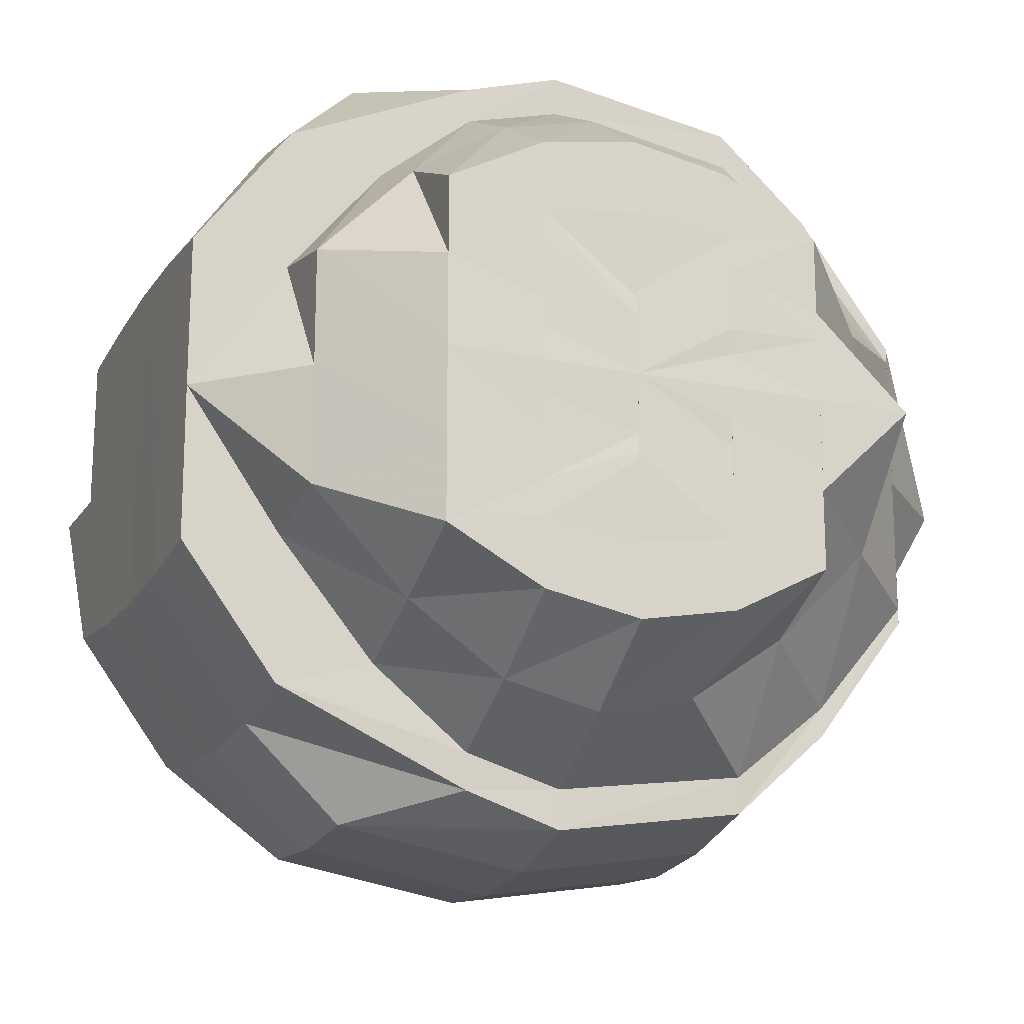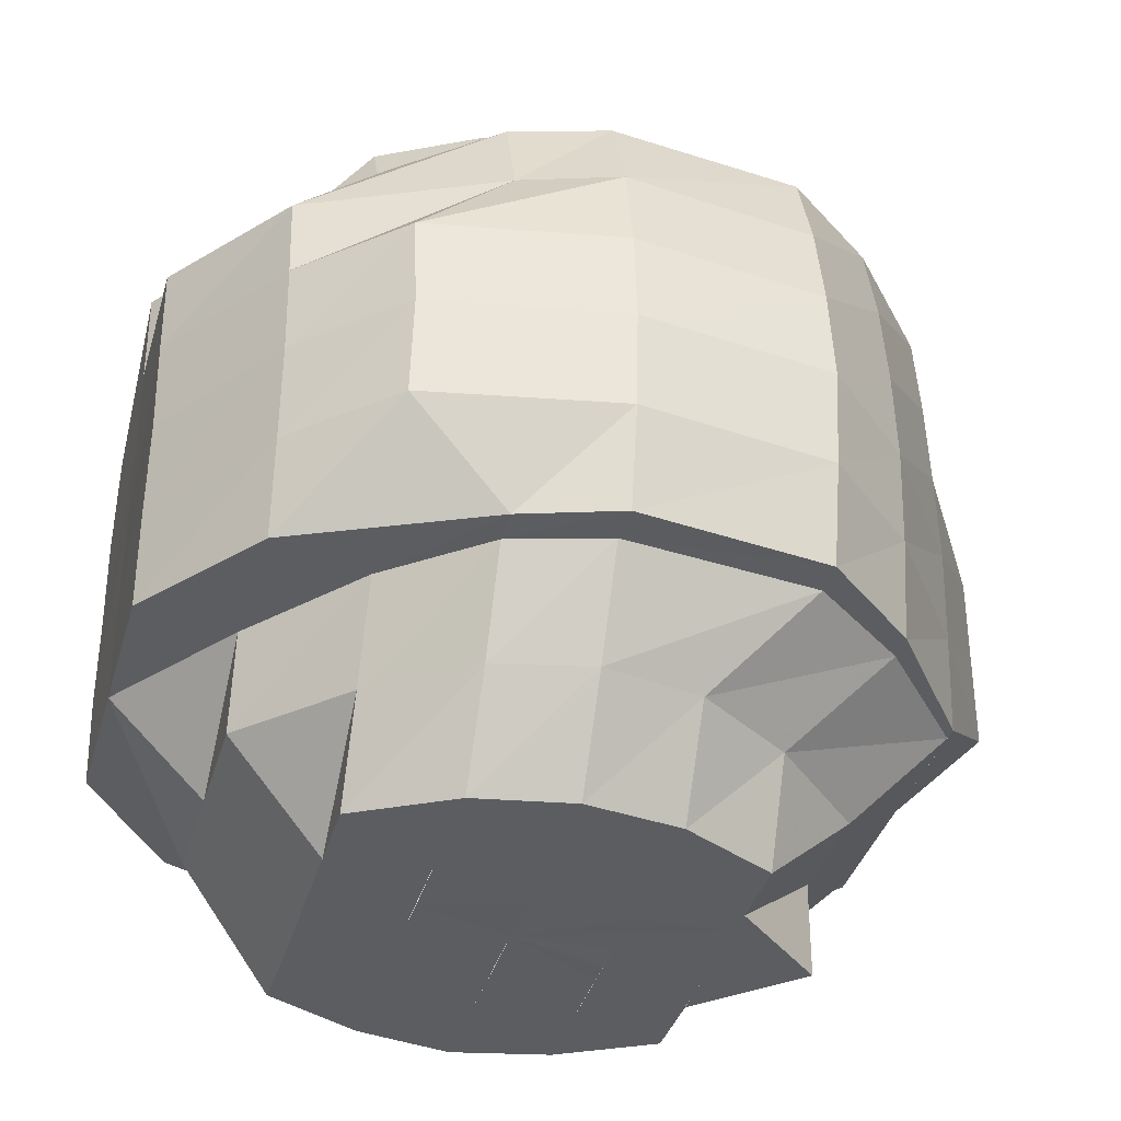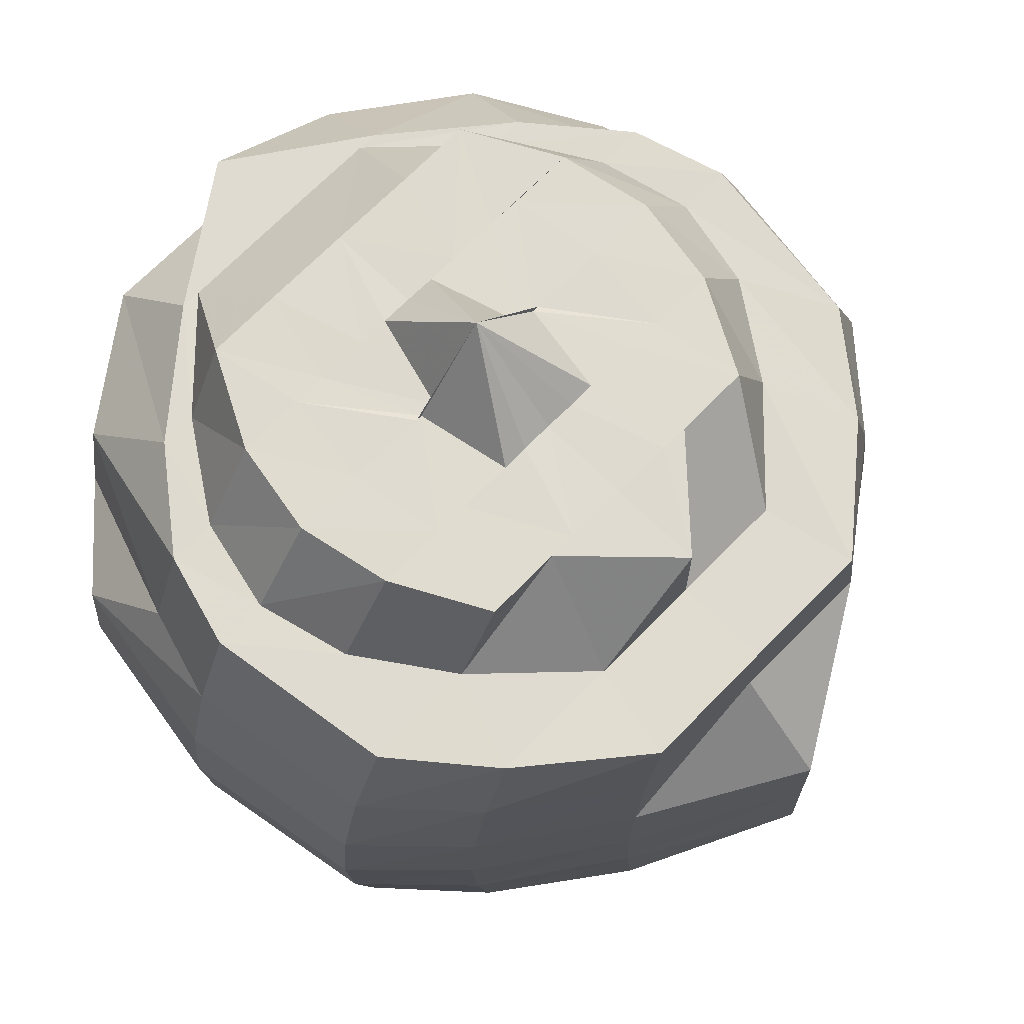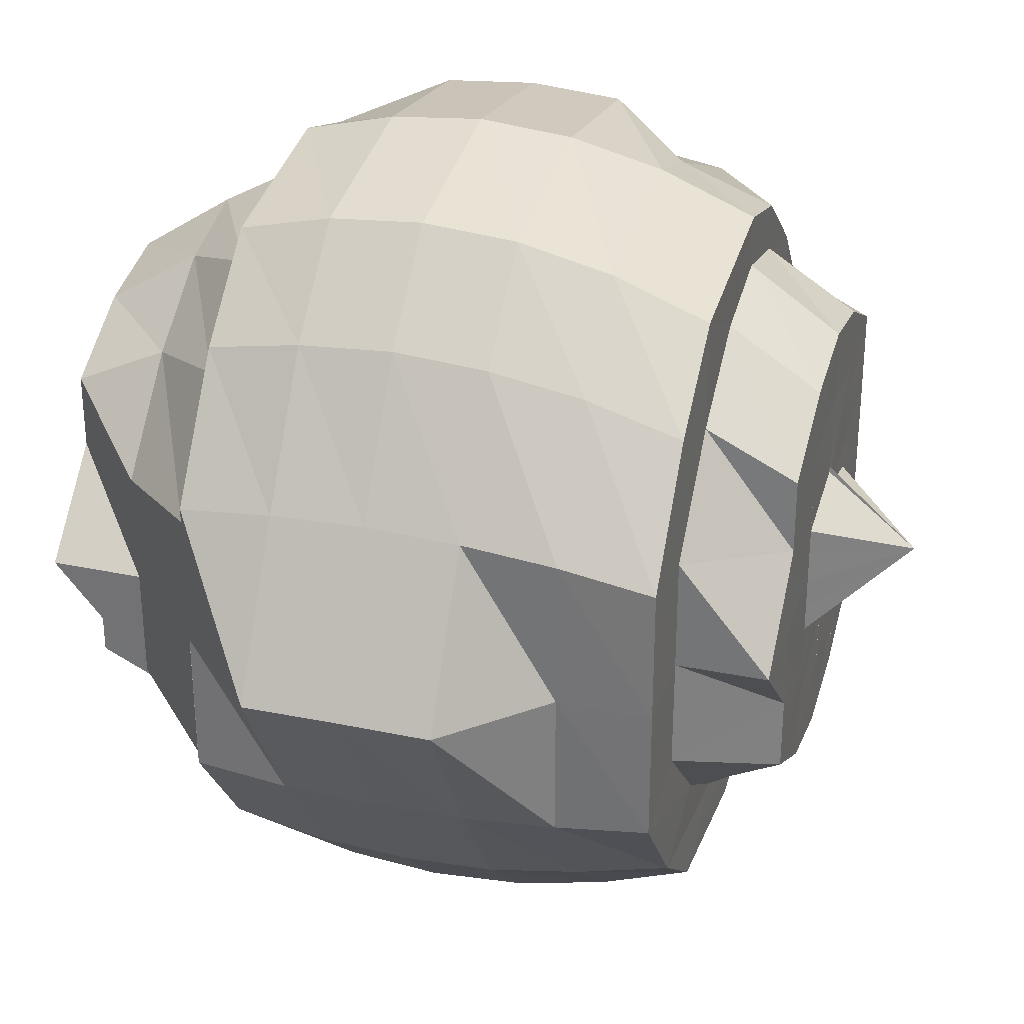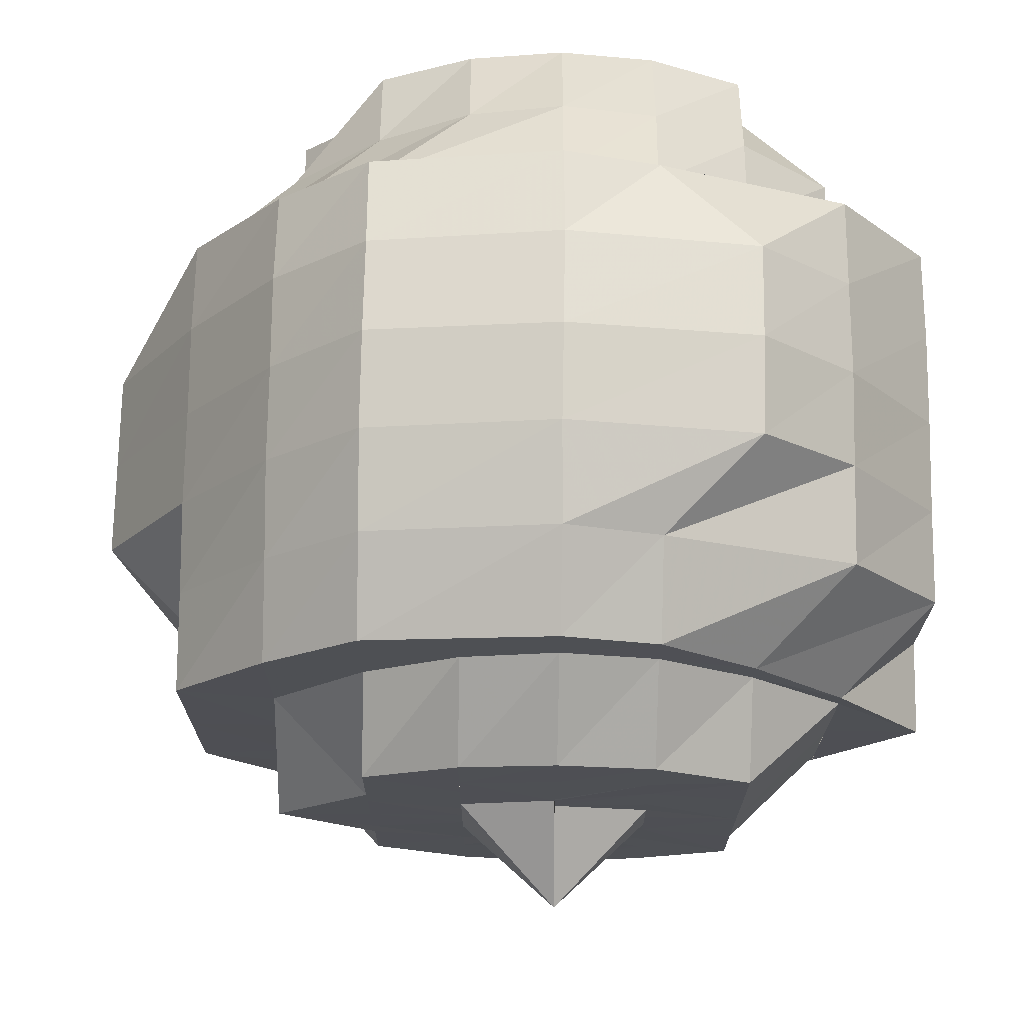
<metadata>
{"format":"obj","ext":"obj","renderer":"f3d","projection":"perspective","resolution":1024,"background":"white","views":[{"elev":-18.1,"azim":-22.3,"up":"+Z"},{"elev":-36.1,"azim":-15.2,"up":"+Y"},{"elev":70.0,"azim":44.5,"up":"+Y"},{"elev":30.6,"azim":106.7,"up":"+Z"},{"elev":71.6,"azim":-179.3,"up":"+Z"}]}
</metadata>
<code>
o 21000
v 2224 1873 7.713
v 2224 1873 7.717
v 2224 1873 7.713
v 2224 1873 7.713
v 2224 1873 7.707
v 2224 1873 7.71
v 2224 1873 7.701
v 2224 1873 7.696
v 2224 1873 7.707
v 2224 1873 7.69
v 2224 1873 7.72
v 2224 1873 7.713
v 2224 1873 7.723
v 2224 1873 7.713
v 2224 1873 7.704
v 2224 1873 7.72
v 2224 1873 7.726
v 2224 1873 7.723
v 2224 1873 7.701
v 2224 1873 7.721
v 2224 1873 7.731
v 2224 1873 7.713
v 2224 1873 7.713
v 2224 1873 7.723
v 2224 1873 7.691
v 2224 1873 7.699
v 2224 1873 7.684
v 2224 1873 7.687
v 2224 1873 7.684
v 2224 1873 7.684
v 2224 1873 7.697
v 2224 1873 7.675
v 2224 1873 7.679
v 2224 1873 7.675
v 2224 1873 7.713
v 2224 1873 7.676
v 2224 1873 7.672
v 2224 1873 7.669
v 2224 1873 7.675
v 2224 1873 7.673
v 2224 1873 7.673
v 2224 1873 7.679
v 2224 1873 7.682
v 2224 1873 7.682
v 2224 1873 7.684
v 2224 1873 7.675
v 2224 1873 7.688
v 2224 1873 7.697
v 2224 1873 7.684
v 2224 1873 7.687
v 2224 1873 7.697
v 2224 1873 7.684
v 2224 1873 7.713
v 2224 1873 7.699
v 2224 1873 7.691
v 2224 1873 7.699
v 2224 1873 7.697
v 2224 1873 7.701
v 2224 1873 7.713
v 2224 1873 7.699
v 2224 1873 7.69
v 2224 1873 7.696
v 2224 1873 7.696
v 2224 1873 7.697
v 2224 1873 7.705
v 2224 1873 7.705
v 2224 1873 7.701
v 2224 1873 7.707
v 2224 1873 7.704
v 2224 1873 7.707
v 2224 1873 7.71
v 2224 1873 7.713
v 2224 1873 7.713
v 2224 1873 7.713
v 2224 1873 7.713
v 2224 1873 7.717
v 2224 1873 7.72
v 2224 1873 7.72
v 2224 1873 7.726
v 2224 1873 7.731
v 2224 1873 7.723
v 2224 1873 7.723
v 2224 1873 7.731
v 2224 1873 7.726
v 2224 1873 7.729
v 2224 1873 7.74
v 2224 1873 7.728
v 2224 1873 7.728
v 2224 1873 7.729
v 2224 1873 7.713
v 2224 1873 7.743
v 2224 1873 7.729
v 2224 1873 7.736
v 2224 1873 7.74
v 2224 1873 7.731
v 2224 1873 7.723
v 2224 1873 7.748
v 2224 1873 7.752
v 2224 1873 7.743
v 2224 1873 7.74
v 2224 1873 7.728
v 2224 1873 7.754
v 2224 1873 7.743
v 2224 1873 7.755
v 2224 1873 7.736
v 2224 1873 7.751
v 2224 1873 7.745
v 2224 1873 7.752
v 2224 1873 7.738
v 2224 1873 7.748
v 2224 1873 7.743
v 2224 1873 7.731
v 2224 1873 7.736
v 2224 1873 7.743
v 2224 1873 7.752
v 2224 1873 7.74
v 2224 1873 7.729
v 2224 1873 7.743
v 2224 1873 7.729
v 2224 1873 7.722
v 2224 1873 7.736
v 2224 1873 7.728
v 2224 1873 7.729
v 2224 1873 7.726
v 2224 1873 7.713
v 2224 1873 7.73
v 2224 1873 7.696
v 2224 1873 7.697
v 2224 1873 7.682
v 2224 1873 7.696
v 2224 1873 7.684
v 2224 1873 7.697
v 2224 1873 7.682
v 2224 1873 7.675
v 2224 1873 7.672
v 2224 1873 7.682
v 2224 1873 7.668
v 2224 1873 7.673
v 2224 1873 7.669
v 2224 1873 7.672
v 2224 1873 7.673
v 2224 1873 7.682
v 2224 1873 7.682
v 2224 1873 7.684
v 2224 1873 7.675
v 2224 1873 7.696
v 2224 1873 7.696
v 2224 1873 7.696
v 2224 1873 7.697
v 2224 1873 7.713
v 2224 1873 7.713
v 2224 1873 7.713
v 2224 1873 7.713
v 2224 1873 7.731
v 2224 1873 7.73
v 2224 1873 7.73
v 2224 1873 7.729
v 2224 1873 7.743
v 2224 1873 7.745
v 2224 1873 7.729
v 2224 1873 7.745
v 2224 1873 7.745
v 2224 1873 7.755
v 2224 1873 7.754
v 2224 1873 7.757
v 2224 1873 7.758
v 2224 1873 7.757
v 2224 1873 7.754
v 2224 1873 7.755
v 2224 1873 7.745
v 2224 1873 7.754
v 2224 1873 7.745
v 2224 1873 7.745
v 2224 1873 7.743
v 2224 1873 7.752
v 2224 1873 7.729
v 2224 1873 7.731
v 2224 1873 7.73
v 2224 1873 7.713
v 2224 1873 7.713
v 2224 1873 7.696
v 2224 1873 7.713
v 2224 1873 7.697
v 2224 1873 7.699
v 2224 1873 7.687
v 2224 1873 7.699
v 2224 1873 7.713
v 2224 1873 7.684
v 2224 1873 7.687
v 2224 1873 7.729
v 2224 1873 7.728
v 2224 1873 7.713
v 2224 1873 7.743
v 2224 1873 7.728
v 2224 1873 7.713
v 2224 1873 7.726
v 2224 1873 7.752
v 2224 1873 7.74
v 2224 1873 7.726
v 2224 1873 7.755
v 2224 1873 7.748
v 2224 1873 7.736
v 2224 1873 7.723
v 2224 1873 7.713
v 2224 1873 7.713
v 2224 1873 7.726
v 2224 1873 7.713
v 2224 1873 7.731
v 2224 1873 7.707
v 2224 1873 7.704
v 2224 1873 7.713
v 2224 1873 7.743
v 2224 1873 7.751
v 2224 1873 7.736
v 2224 1873 7.726
v 2224 1873 7.72
v 2224 1873 7.717
v 2224 1873 7.752
v 2224 1873 7.745
v 2224 1873 7.748
v 2224 1873 7.743
v 2224 1873 7.738
v 2224 1873 7.729
v 2224 1873 7.743
v 2224 1873 7.74
v 2224 1873 7.729
v 2224 1873 7.728
v 2224 1873 7.713
v 2224 1873 7.728
v 2224 1873 7.713
v 2224 1873 7.736
v 2224 1873 7.726
v 2224 1873 7.697
v 2224 1873 7.736
v 2224 1873 7.713
v 2224 1873 7.728
v 2224 1873 7.713
v 2224 1873 7.731
v 2224 1873 7.721
v 2224 1873 7.72
v 2224 1873 7.713
v 2224 1873 7.721
v 2224 1873 7.707
v 2224 1873 7.705
v 2224 1873 7.705
v 2224 1873 7.713
v 2224 1873 7.722
v 2224 1873 7.721
v 2224 1873 7.705
v 2224 1873 7.705
v 2224 1873 7.721
v 2224 1873 7.722
v 2224 1873 7.713
v 2224 1873 7.72
v 2224 1873 7.705
v 2224 1873 7.707
v 2224 1873 7.707
v 2224 1873 7.697
v 2224 1873 7.705
v 2224 1873 7.697
v 2224 1873 7.701
v 2224 1873 7.707
v 2224 1873 7.71
v 2224 1873 7.713
v 2224 1873 7.713
v 2224 1873 7.707
v 2224 1873 7.696
v 2224 1873 7.704
v 2224 1873 7.696
v 2224 1873 7.69
v 2224 1873 7.713
v 2224 1873 7.704
v 2224 1873 7.684
v 2224 1873 7.717
v 2224 1873 7.691
v 2224 1873 7.704
v 2224 1873 7.696
v 2224 1873 7.701
v 2224 1873 7.679
v 2224 1873 7.72
v 2224 1873 7.72
v 2224 1873 7.726
v 2224 1873 7.713
v 2224 1873 7.71
v 2224 1873 7.701
v 2224 1873 7.705
v 2224 1873 7.704
v 2224 1873 7.696
v 2224 1873 7.701
v 2224 1873 7.713
v 2224 1873 7.704
v 2224 1873 7.713
v 2224 1873 7.713
v 2224 1873 7.728
v 2224 1873 7.699
v 2224 1873 7.691
v 2224 1873 7.687
v 2224 1873 7.69
v 2224 1873 7.684
v 2224 1873 7.696
v 2224 1873 7.705
v 2224 1873 7.688
v 2224 1873 7.682
v 2224 1873 7.679
v 2224 1873 7.676
v 2224 1873 7.675
v 2224 1873 7.672
v 2224 1873 7.675
v 2224 1873 7.687
v 2224 1873 7.684
v 2224 1873 7.699
v 2224 1873 7.713
v 2224 1873 7.723
v 2224 1873 7.731
v 2224 1873 7.729
v 2224 1873 7.722
v 2224 1873 7.721
v 2224 1873 7.72
v 2224 1873 7.722
f 1 2 3
f 1 4 2
f 5 4 1
f 6 5 1
f 6 1 3
f 7 5 6
f 7 8 5
f 9 6 3
f 10 8 7
f 4 11 2
f 12 13 11
f 4 14 11
f 15 14 4
f 2 11 16
f 2 16 3
f 11 17 16
f 11 18 17
f 15 19 14
f 16 17 20
f 16 20 3
f 18 21 17
f 19 22 14
f 23 22 24
f 25 19 15
f 8 25 15
f 19 26 22
f 27 25 8
f 10 27 8
f 25 28 19
f 28 26 19
f 28 29 26
f 30 31 26
f 32 30 28
f 33 28 25
f 27 33 25
f 33 34 28
f 26 35 22
f 36 33 27
f 37 34 33
f 36 37 33
f 37 38 34
f 39 37 36
f 38 40 34
f 39 41 37
f 41 38 37
f 42 39 36
f 43 41 39
f 44 36 27
f 42 36 44
f 44 27 10
f 45 46 42
f 47 44 10
f 47 10 48
f 49 42 44
f 49 44 47
f 50 42 49
f 51 45 50
f 50 52 42
f 53 51 54
f 55 50 49
f 56 50 55
f 56 57 50
f 58 56 55
f 59 60 58
f 55 49 61
f 61 49 47
f 58 55 62
f 62 55 61
f 61 47 63
f 63 47 48
f 62 61 64
f 64 61 63
f 64 63 65
f 63 48 66
f 66 64 65
f 66 48 9
f 66 9 3
f 67 64 66
f 67 62 64
f 68 67 66
f 69 62 67
f 69 58 62
f 70 67 68
f 70 69 67
f 71 70 68
f 71 68 3
f 72 69 70
f 72 70 71
f 73 58 69
f 72 73 69
f 73 74 58
f 75 71 3
f 75 72 71
f 76 75 3
f 77 76 3
f 78 72 75
f 77 79 76
f 80 81 78
f 78 82 72
f 79 83 78
f 82 84 72
f 84 73 72
f 85 79 77
f 86 87 84
f 20 85 77
f 84 88 73
f 88 74 73
f 88 89 90
f 91 92 88
f 93 84 82
f 93 94 84
f 95 93 96
f 97 94 93
f 97 98 94
f 98 99 94
f 100 99 101
f 98 102 99
f 103 97 93
f 103 93 83
f 104 98 97
f 105 103 83
f 105 83 79
f 106 97 103
f 106 104 97
f 107 103 105
f 107 106 103
f 108 104 106
f 109 107 105
f 109 105 85
f 110 106 107
f 110 108 106
f 111 107 109
f 111 110 107
f 112 109 85
f 112 85 20
f 113 111 109
f 113 109 112
f 114 115 110
f 116 110 111
f 117 114 116
f 116 118 110
f 119 113 112
f 119 112 120
f 20 119 120
f 17 119 20
f 17 21 119
f 21 113 119
f 121 111 113
f 21 121 113
f 121 116 111
f 122 116 121
f 122 123 116
f 124 121 21
f 124 122 121
f 18 124 21
f 22 124 18
f 35 122 124
f 22 35 124
f 35 125 123
f 125 126 123
f 127 125 35
f 128 127 35
f 129 127 128
f 127 130 125
f 131 129 132
f 129 133 127
f 133 130 127
f 134 40 131
f 40 129 29
f 135 133 129
f 40 135 129
f 133 136 130
f 137 135 40
f 38 137 40
f 135 138 133
f 138 136 133
f 137 139 135
f 139 138 135
f 140 137 38
f 41 140 38
f 141 139 137
f 140 141 137
f 142 140 41
f 143 141 140
f 142 143 140
f 43 142 41
f 144 43 145
f 146 143 142
f 147 142 43
f 147 146 142
f 148 147 43
f 148 43 52
f 149 148 144
f 150 147 148
f 151 146 147
f 150 151 147
f 152 150 148
f 152 148 57
f 153 152 149
f 154 150 152
f 155 151 150
f 154 155 150
f 156 154 152
f 156 152 74
f 157 156 153
f 158 159 157
f 159 156 160
f 161 154 156
f 159 161 156
f 161 162 154
f 162 155 154
f 163 161 159
f 164 162 161
f 163 164 161
f 102 163 159
f 102 159 99
f 165 164 163
f 166 163 102
f 166 165 163
f 167 166 102
f 167 102 98
f 104 167 98
f 168 167 104
f 108 168 104
f 169 166 167
f 168 169 167
f 170 168 108
f 169 171 166
f 171 165 166
f 172 169 168
f 170 172 168
f 173 171 169
f 172 173 169
f 174 170 175
f 176 126 174
f 126 170 118
f 177 172 170
f 126 177 170
f 178 173 172
f 177 178 172
f 179 177 126
f 125 179 126
f 130 179 125
f 179 180 177
f 180 178 177
f 130 181 179
f 181 180 179
f 136 181 130
f 180 182 178
f 181 183 180
f 183 182 180
f 183 184 182
f 185 186 183
f 186 187 182
f 188 183 181
f 136 188 181
f 188 189 183
f 182 190 178
f 187 191 190
f 182 192 190
f 178 190 173
f 190 193 173
f 173 193 171
f 190 194 193
f 195 196 194
f 193 197 171
f 171 197 165
f 194 198 193
f 193 198 197
f 194 199 198
f 197 200 165
f 165 200 164
f 198 201 197
f 197 201 200
f 199 202 198
f 198 202 201
f 199 203 202
f 204 203 199
f 205 204 206
f 204 207 203
f 203 208 202
f 209 207 204
f 210 209 211
f 202 208 212
f 202 212 201
f 201 212 213
f 201 213 200
f 208 214 212
f 208 215 214
f 216 215 208
f 216 217 215
f 200 213 218
f 200 218 164
f 164 218 162
f 212 219 213
f 212 214 219
f 213 220 218
f 213 219 220
f 218 221 162
f 218 220 221
f 162 221 155
f 214 222 219
f 214 223 222
f 219 224 220
f 219 222 224
f 220 225 221
f 220 224 225
f 221 226 155
f 221 225 226
f 155 226 151
f 225 227 226
f 226 228 151
f 226 227 228
f 151 228 146
f 229 230 228
f 225 231 227
f 224 231 225
f 231 232 227
f 228 233 146
f 224 234 231
f 228 235 233
f 146 233 143
f 222 234 224
f 236 232 237
f 222 238 234
f 223 238 222
f 223 239 238
f 240 239 223
f 240 241 242
f 243 241 244
f 245 246 244
f 247 246 248
f 249 246 250
f 251 246 252
f 251 253 254
f 255 253 256
f 257 255 258
f 259 255 260
f 261 262 258
f 263 262 261
f 263 264 262
f 265 264 263
f 266 261 267
f 268 266 269
f 267 261 270
f 271 265 266
f 271 266 272
f 267 270 273
f 274 265 271
f 274 264 265
f 275 267 273
f 276 277 275
f 278 272 275
f 271 272 278
f 275 273 279
f 280 274 271
f 281 274 280
f 281 264 274
f 282 281 280
f 217 264 240
f 283 264 217
f 283 217 216
f 207 283 216
f 284 264 283
f 284 283 207
f 256 264 284
f 209 284 207
f 256 284 209
f 285 256 209
f 286 256 285
f 285 209 287
f 260 286 285
f 288 285 287
f 260 285 288
f 288 287 289
f 289 287 290
f 289 290 192
f 291 292 290
f 293 290 294
f 295 289 293
f 296 288 289
f 297 296 295
f 296 289 184
f 298 288 296
f 298 260 288
f 299 298 296
f 299 296 189
f 300 260 298
f 300 301 260
f 302 298 299
f 302 300 298
f 258 300 302
f 258 286 300
f 270 258 302
f 270 302 303
f 303 302 299
f 273 270 303
f 304 299 189
f 303 299 304
f 304 189 188
f 273 303 305
f 305 303 304
f 279 273 305
f 306 304 188
f 305 304 306
f 306 188 136
f 138 306 136
f 307 305 306
f 307 306 138
f 279 305 307
f 139 307 138
f 308 307 139
f 308 279 307
f 141 308 139
f 309 279 308
f 309 275 279
f 278 275 309
f 310 308 141
f 310 309 308
f 143 310 141
f 233 310 143
f 311 309 310
f 233 311 310
f 311 278 309
f 235 311 233
f 235 312 311
f 312 271 278
f 232 312 235
f 313 271 312
f 232 313 312
f 313 280 271
f 282 280 313
f 314 313 232
f 314 282 313
f 231 314 232
f 234 314 231
f 234 315 314
f 315 282 314
f 238 315 234
f 238 316 315
f 315 239 282
f 317 318 282
f 319 317 315

</code>
